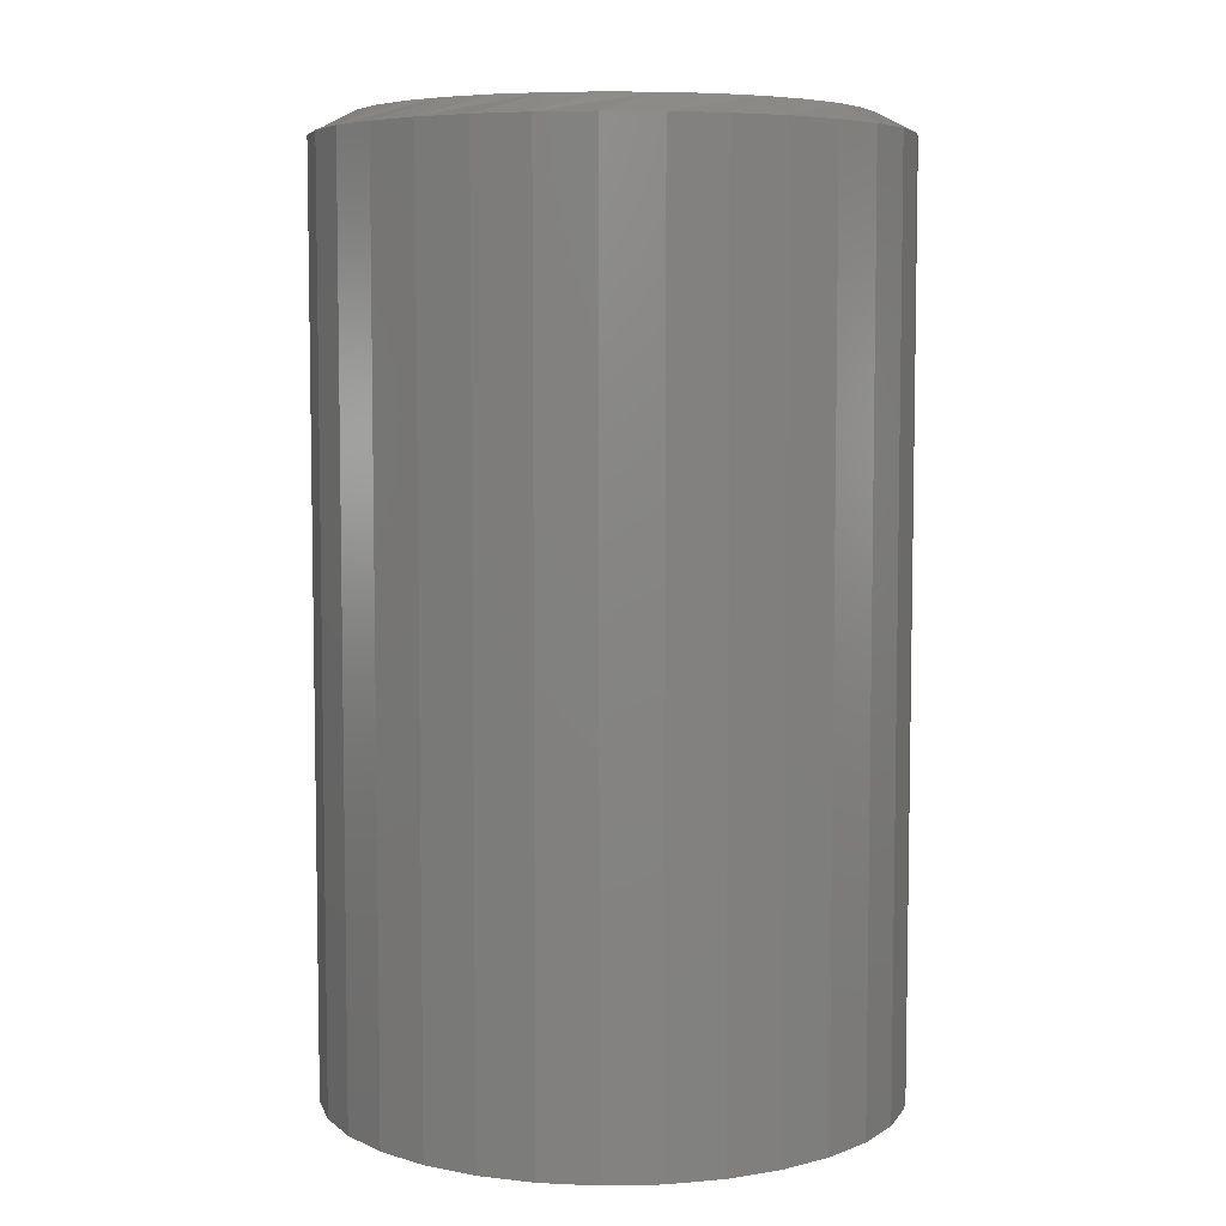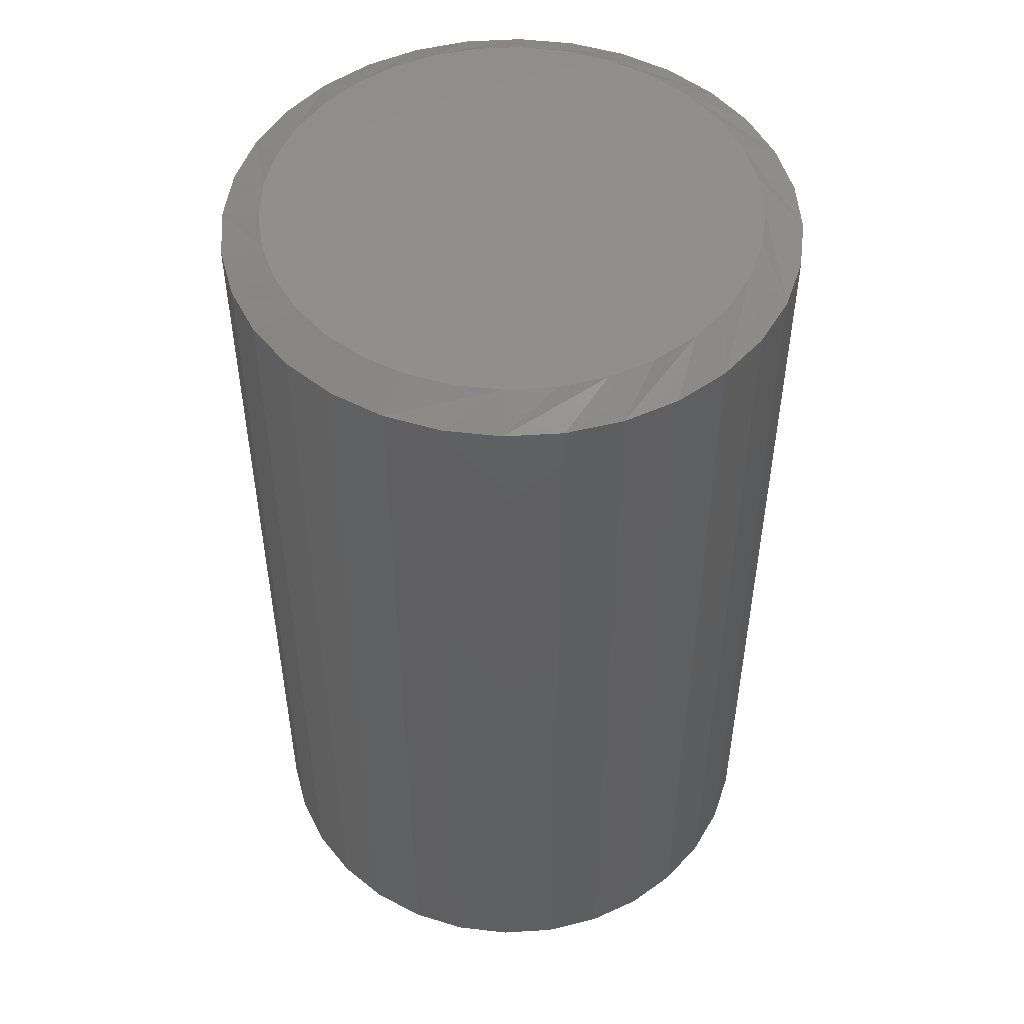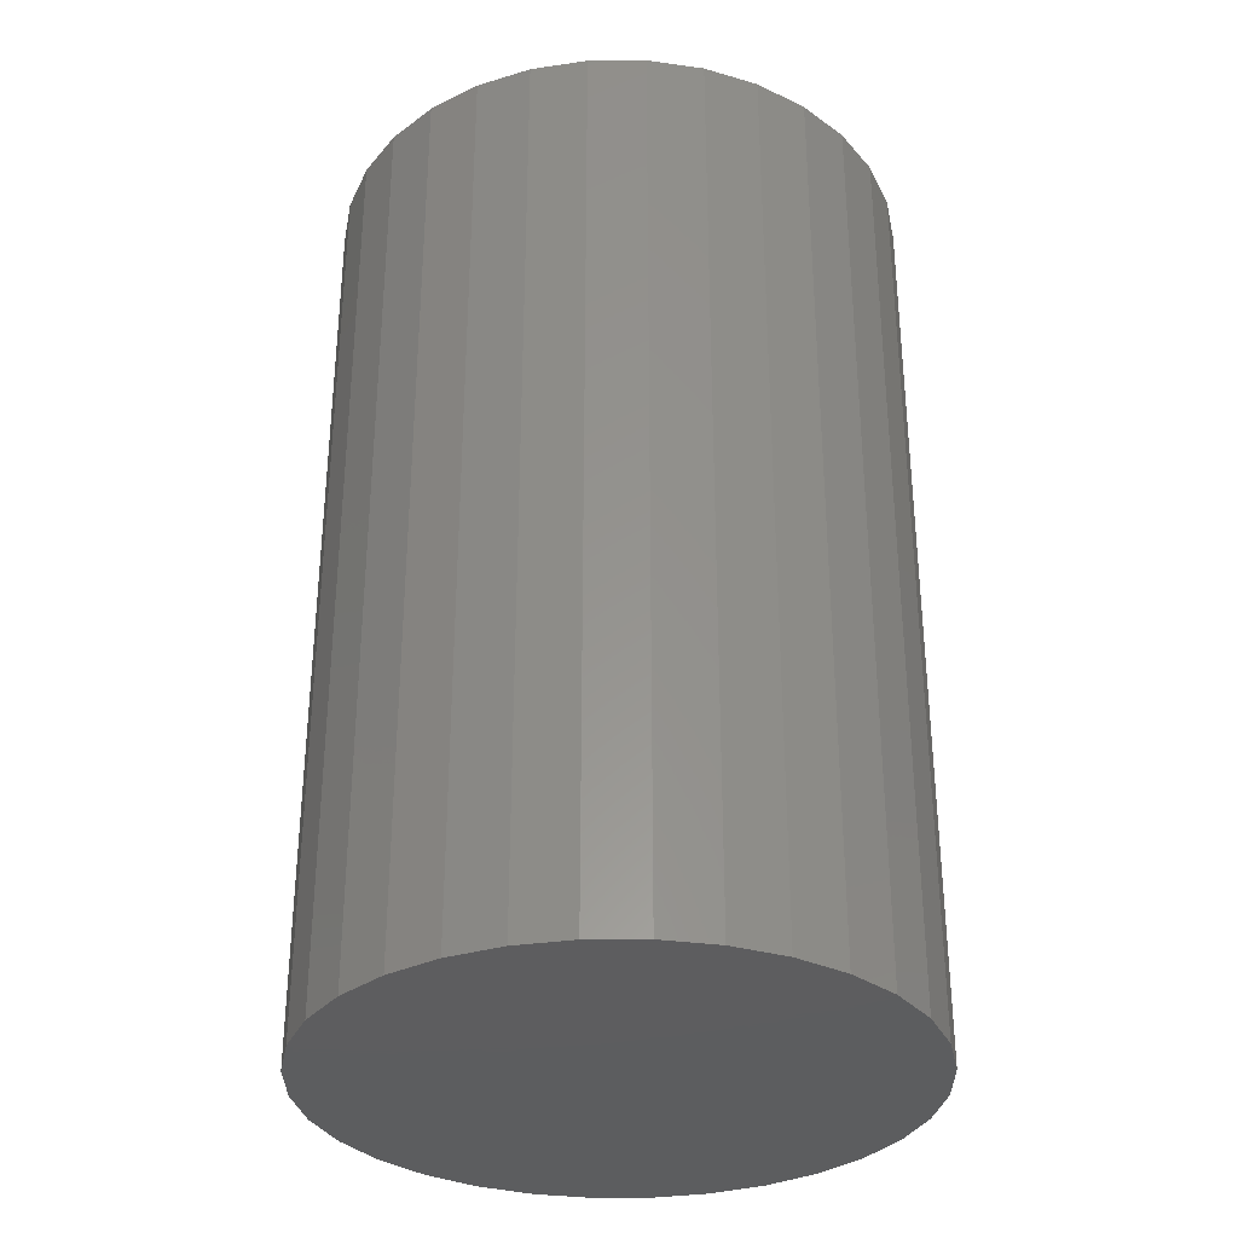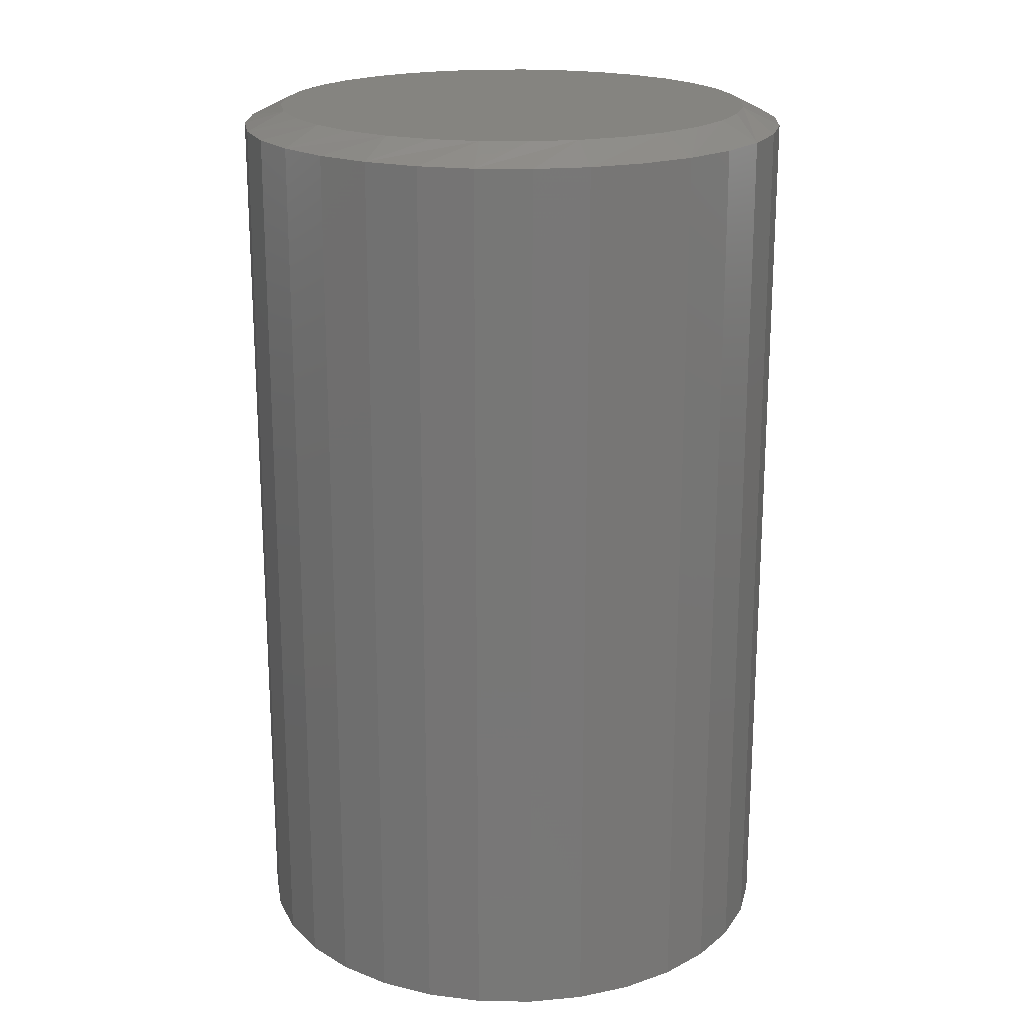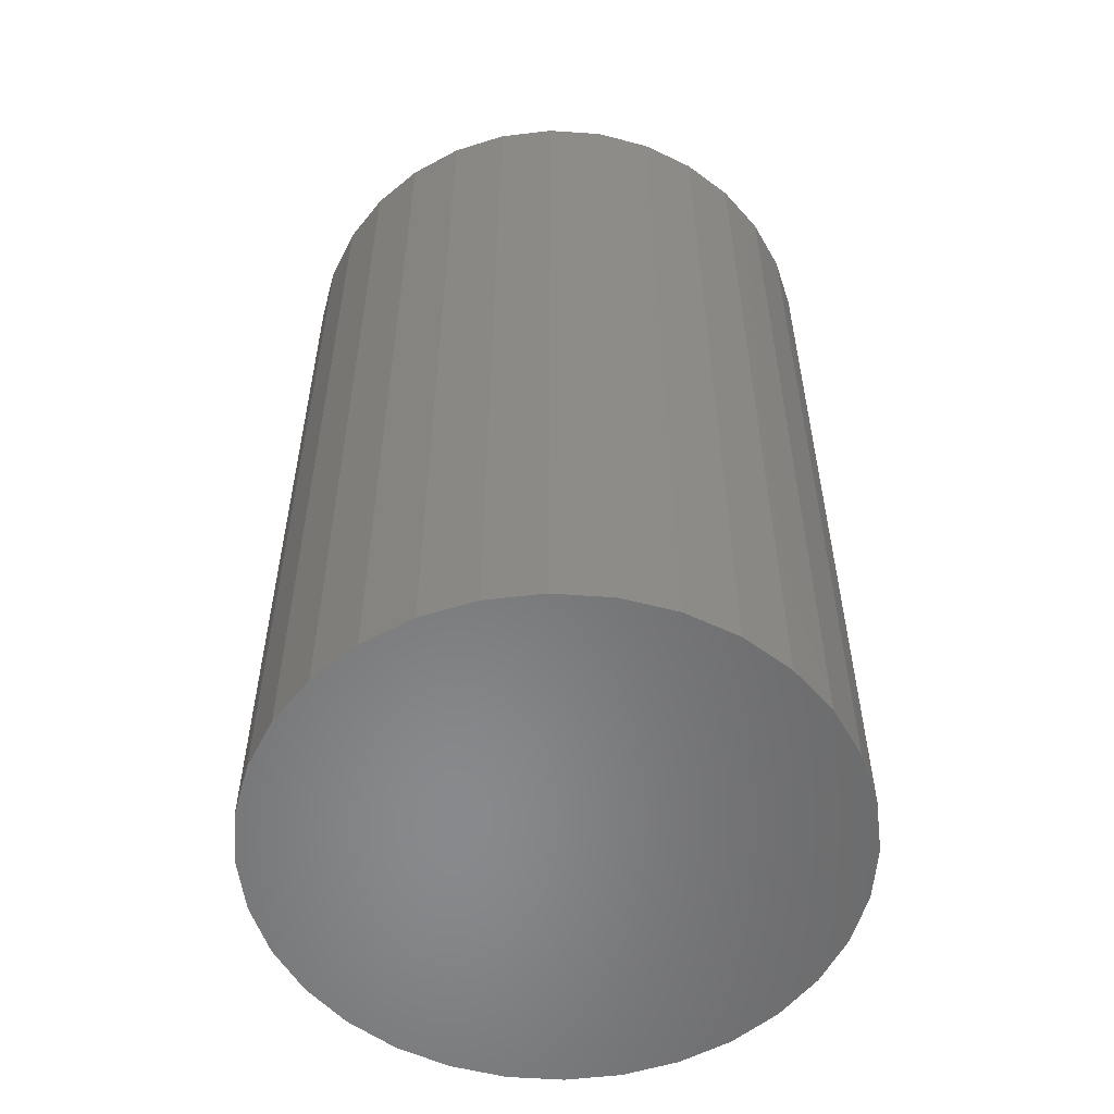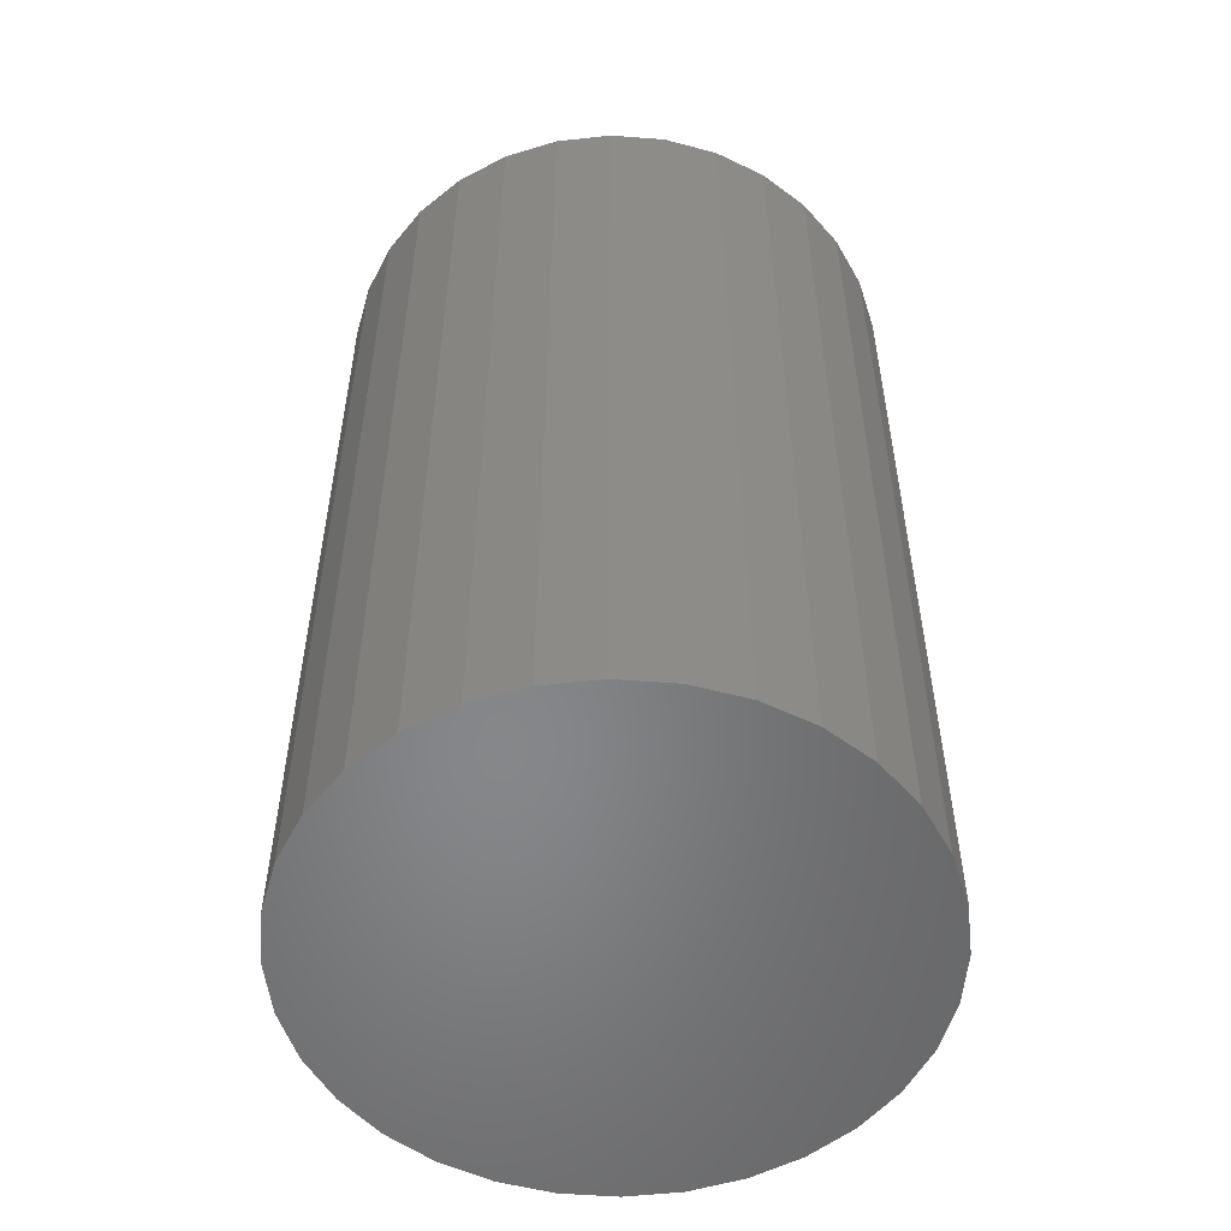
<metadata>
{"format":"stl","ext":"stl","renderer":"f3d","projection":"perspective","resolution":1024,"background":"white","views":[{"elev":6.2,"azim":-143.9,"up":"+Y"},{"elev":50.2,"azim":91.7,"up":"+Y"},{"elev":-32.5,"azim":141.0,"up":"+Y"},{"elev":19.9,"azim":-150.2,"up":"+Y"},{"elev":-55.5,"azim":-9.8,"up":"+Y"},{"elev":-53.7,"azim":79.8,"up":"+Y"}]}
</metadata>
<code>
# stl→obj: 97 verts, 190 faces
v -0.2861 2.026e-17 0.3933
v -0.2502 2.262e-17 0.4
v -0.2138 2.465e-17 0.4
v -0.1779 2.627e-17 0.3933
v -0.3201 1.764e-17 0.3801
v -0.1439 2.742e-17 0.3801
v -0.1934 4.087e-18 0.009226
v -0.2706 -1.954e-19 0.009226
v -0.1563 6.77e-18 0.02048
v -0.232 1.735e-18 0.005428
v -0.3076 -1.63e-18 0.02048
v -0.3418 -2.513e-18 0.03875
v -0.1222 9.681e-18 0.03875
v -0.3718 -2.811e-18 0.06333
v -0.0922 1.271e-17 0.06333
v -0.3964 -2.513e-18 0.09329
v -0.06761 1.574e-17 0.09329
v -0.4146 -1.63e-18 0.1275
v -0.04934 1.865e-17 0.1275
v -0.4259 -1.954e-19 0.1646
v -0.03809 2.133e-17 0.1646
v -0.4297 1.735e-18 0.2031
v -0.03429 2.368e-17 0.2031
v -0.4263 3.938e-18 0.2394
v -0.03766 2.551e-17 0.2395
v -0.4163 6.44e-18 0.2745
v -0.04764 2.691e-17 0.2745
v -0.4001 9.156e-18 0.3072
v -0.0639 2.782e-17 0.3072
v -0.3781 1.199e-17 0.3363
v -0.08589 2.821e-17 0.3363
v -0.3511 1.485e-17 0.3609
v -0.1129 2.808e-17 0.3609
v -0.003043 -0.01562 0.2031
v -0.003043 -0.75 0.2031
v -0.007442 -0.01562 0.1585
v -0.007442 -0.75 0.1585
v -0.02047 -0.01562 0.1155
v -0.02047 -0.75 0.1155
v -0.04163 -0.01562 0.07593
v -0.04163 -0.75 0.07593
v -0.0701 -0.01562 0.04123
v -0.0701 -0.75 0.04123
v -0.1048 -0.01562 0.01276
v -0.1048 -0.75 0.01276
v -0.1444 -0.01562 -0.008395
v -0.1444 -0.75 -0.008395
v -0.1873 -0.01562 -0.02142
v -0.1873 -0.75 -0.02142
v -0.232 -0.01562 -0.02582
v -0.232 -0.75 -0.02582
v -0.2767 -0.01562 -0.02142
v -0.2767 -0.75 -0.02142
v -0.3196 -0.01562 -0.008395
v -0.3196 -0.75 -0.008395
v -0.3592 -0.01562 0.01276
v -0.3592 -0.75 0.01276
v -0.3939 -0.01562 0.04123
v -0.3939 -0.75 0.04123
v -0.4224 -0.01562 0.07593
v -0.4224 -0.75 0.07593
v -0.4435 -0.01562 0.1155
v -0.4435 -0.75 0.1155
v -0.4565 -0.01562 0.1585
v -0.4565 -0.75 0.1585
v -0.4609 -0.01562 0.2031
v -0.4609 -0.75 0.2031
v -0.4565 -0.01562 0.2478
v -0.4565 -0.75 0.2478
v -0.4435 -0.01562 0.2907
v -0.4435 -0.75 0.2907
v -0.4224 -0.01562 0.3303
v -0.4224 -0.75 0.3303
v -0.3939 -0.01562 0.365
v -0.3939 -0.75 0.365
v -0.3592 -0.01562 0.3935
v -0.3592 -0.75 0.3935
v -0.3196 -0.01562 0.4146
v -0.3196 -0.75 0.4146
v -0.2767 -0.01562 0.4277
v -0.2767 -0.75 0.4277
v -0.232 -0.01562 0.4321
v -0.232 -0.75 0.4321
v -0.1873 -0.01562 0.4277
v -0.1873 -0.75 0.4277
v -0.1444 -0.01562 0.4146
v -0.1444 -0.75 0.4146
v -0.1048 -0.01562 0.3935
v -0.1048 -0.75 0.3935
v -0.0701 -0.01562 0.365
v -0.0701 -0.75 0.365
v -0.04163 -0.01562 0.3303
v -0.04163 -0.75 0.3303
v -0.02047 -0.01562 0.2907
v -0.02047 -0.75 0.2907
v -0.007442 -0.01562 0.2478
v -0.007442 -0.75 0.2478
f 1 2 3
f 4 1 3
f 5 1 4
f 6 5 4
f 7 8 9
f 10 8 7
f 8 11 9
f 9 11 12
f 9 12 13
f 13 12 14
f 13 14 15
f 15 14 16
f 15 16 17
f 17 16 18
f 17 18 19
f 19 18 20
f 19 20 21
f 21 20 22
f 21 22 23
f 23 22 24
f 23 24 25
f 25 24 26
f 25 26 27
f 27 26 28
f 27 28 29
f 29 28 30
f 29 30 31
f 31 30 32
f 31 32 33
f 33 32 5
f 33 5 6
f 34 35 36
f 36 35 37
f 36 37 38
f 38 37 39
f 38 39 40
f 40 39 41
f 40 41 42
f 42 41 43
f 42 43 44
f 44 43 45
f 44 45 46
f 46 45 47
f 46 47 48
f 48 47 49
f 48 49 50
f 50 49 51
f 50 51 52
f 52 51 53
f 52 53 54
f 54 53 55
f 54 55 56
f 56 55 57
f 56 57 58
f 58 57 59
f 58 59 60
f 60 59 61
f 60 61 62
f 62 61 63
f 62 63 64
f 64 63 65
f 64 65 66
f 66 65 67
f 66 67 68
f 68 67 69
f 68 69 70
f 70 69 71
f 70 71 72
f 72 71 73
f 72 73 74
f 74 73 75
f 74 75 76
f 76 75 77
f 76 77 78
f 78 77 79
f 78 79 80
f 80 79 81
f 80 81 82
f 82 81 83
f 82 83 84
f 84 83 85
f 84 85 86
f 86 85 87
f 86 87 88
f 88 87 89
f 88 89 90
f 90 89 91
f 90 91 92
f 92 91 93
f 92 93 94
f 94 93 95
f 94 95 96
f 96 95 97
f 96 97 34
f 34 97 35
f 36 38 19
f 66 22 64
f 60 62 18
f 56 58 14
f 52 54 11
f 48 50 10
f 44 46 9
f 40 42 15
f 36 19 34
f 34 19 21
f 34 21 23
f 64 22 62
f 62 22 20
f 62 20 18
f 60 18 58
f 58 18 16
f 58 16 14
f 56 14 54
f 54 14 12
f 54 12 11
f 52 11 50
f 50 11 8
f 50 8 10
f 48 10 46
f 46 10 7
f 46 7 9
f 44 9 42
f 42 9 13
f 42 13 15
f 40 15 38
f 38 15 17
f 38 17 19
f 29 90 92
f 92 94 29
f 29 94 27
f 33 86 88
f 88 90 33
f 33 90 31
f 4 82 84
f 84 86 4
f 4 86 6
f 2 78 80
f 80 82 2
f 2 82 3
f 5 74 76
f 76 78 5
f 5 78 1
f 30 70 72
f 72 74 30
f 30 74 32
f 68 70 26
f 26 70 28
f 34 23 96
f 90 29 31
f 86 33 6
f 82 4 3
f 78 2 1
f 74 5 32
f 70 30 28
f 66 68 26
f 66 26 24
f 66 24 22
f 96 23 94
f 94 23 25
f 94 25 27
f 81 85 83
f 85 81 79
f 85 79 87
f 47 53 49
f 49 53 51
f 87 79 89
f 89 79 77
f 89 77 91
f 91 77 75
f 91 75 93
f 93 75 73
f 93 73 95
f 95 73 71
f 95 71 97
f 97 71 69
f 97 69 35
f 35 69 67
f 35 67 37
f 37 67 65
f 37 65 39
f 39 65 63
f 39 63 41
f 41 63 61
f 41 61 43
f 43 61 59
f 43 59 45
f 45 59 57
f 45 57 47
f 47 57 55
f 47 55 53

</code>
